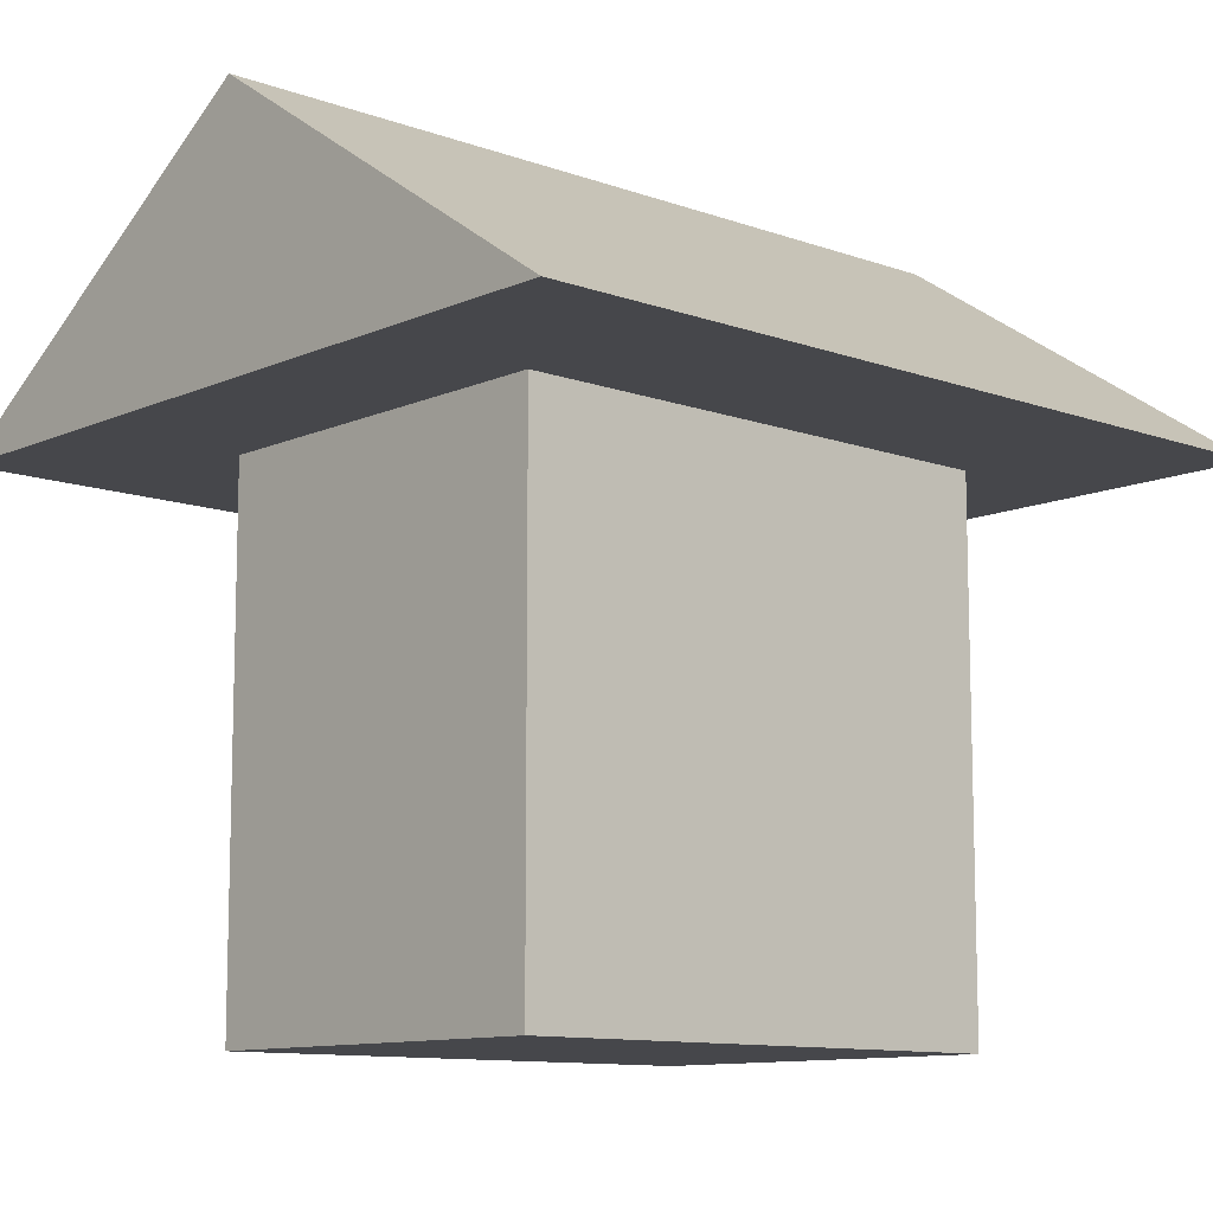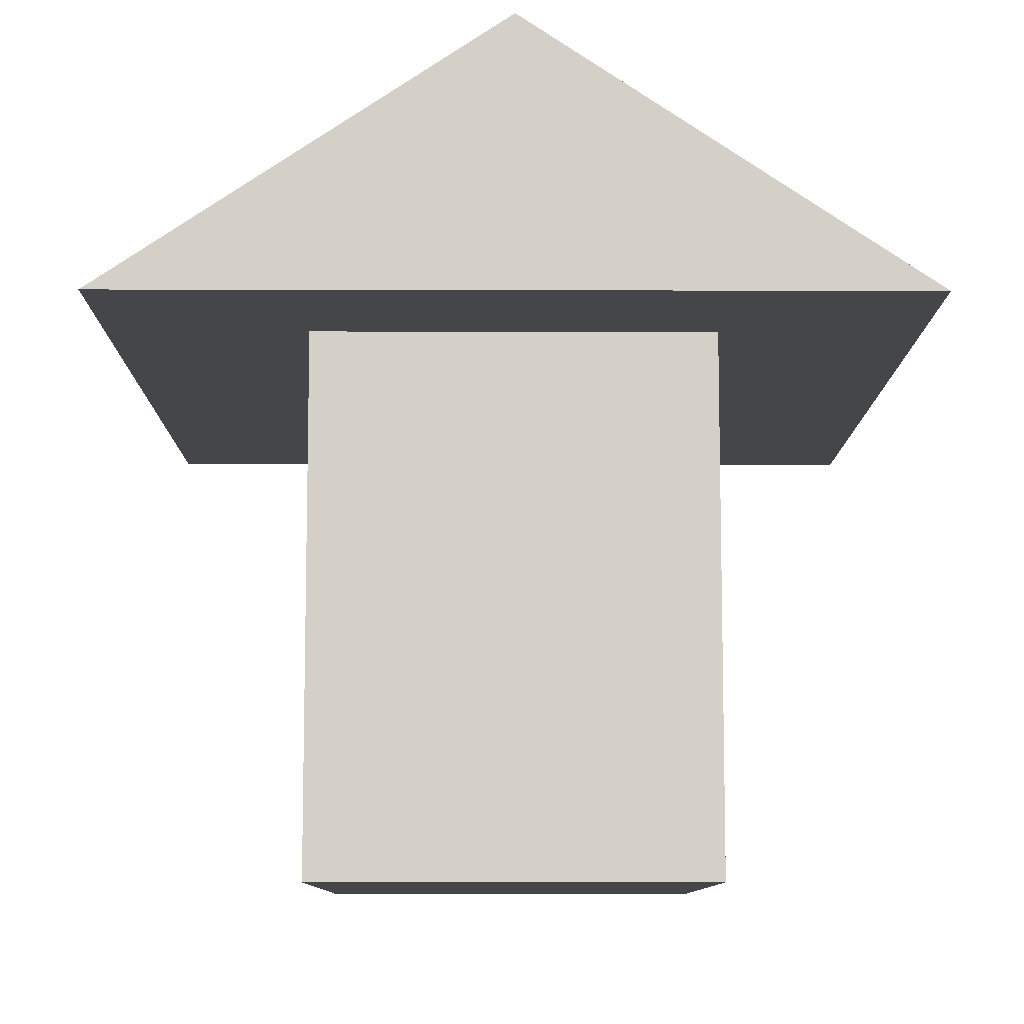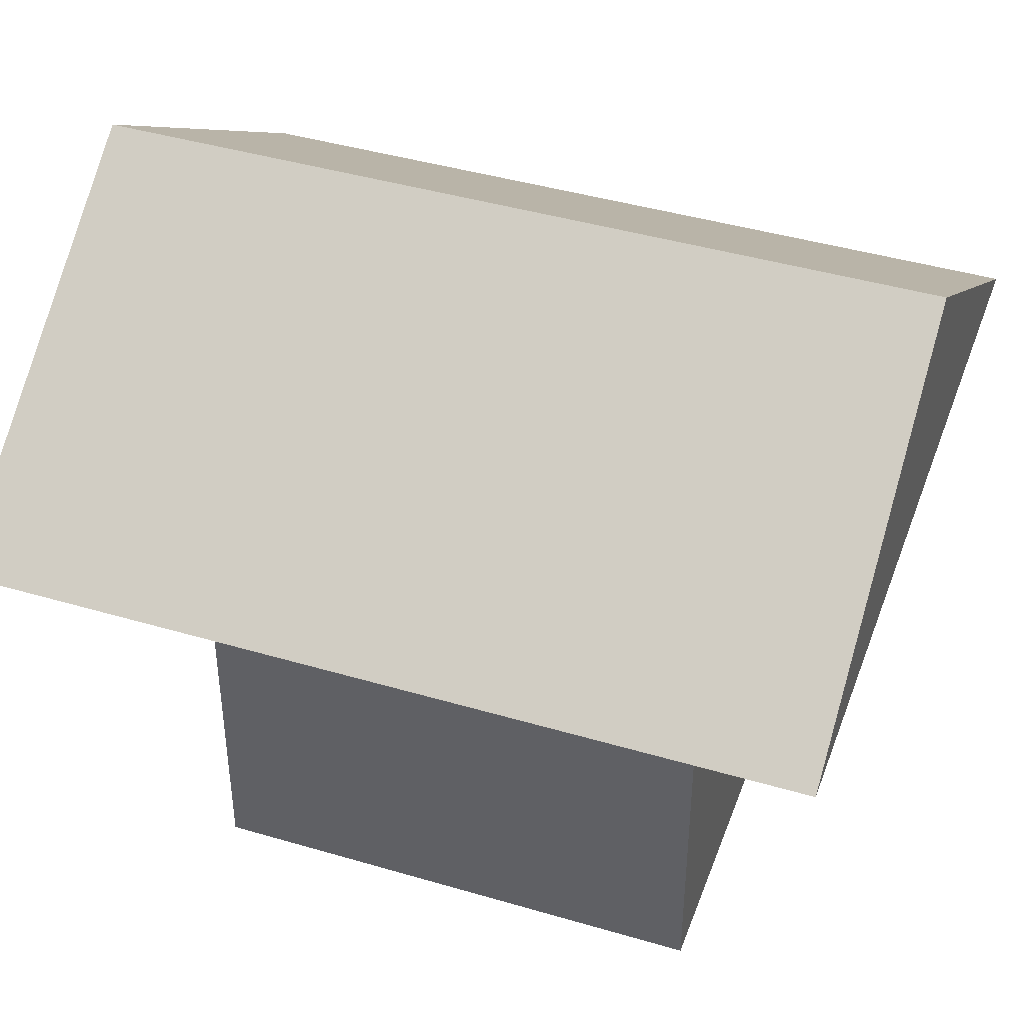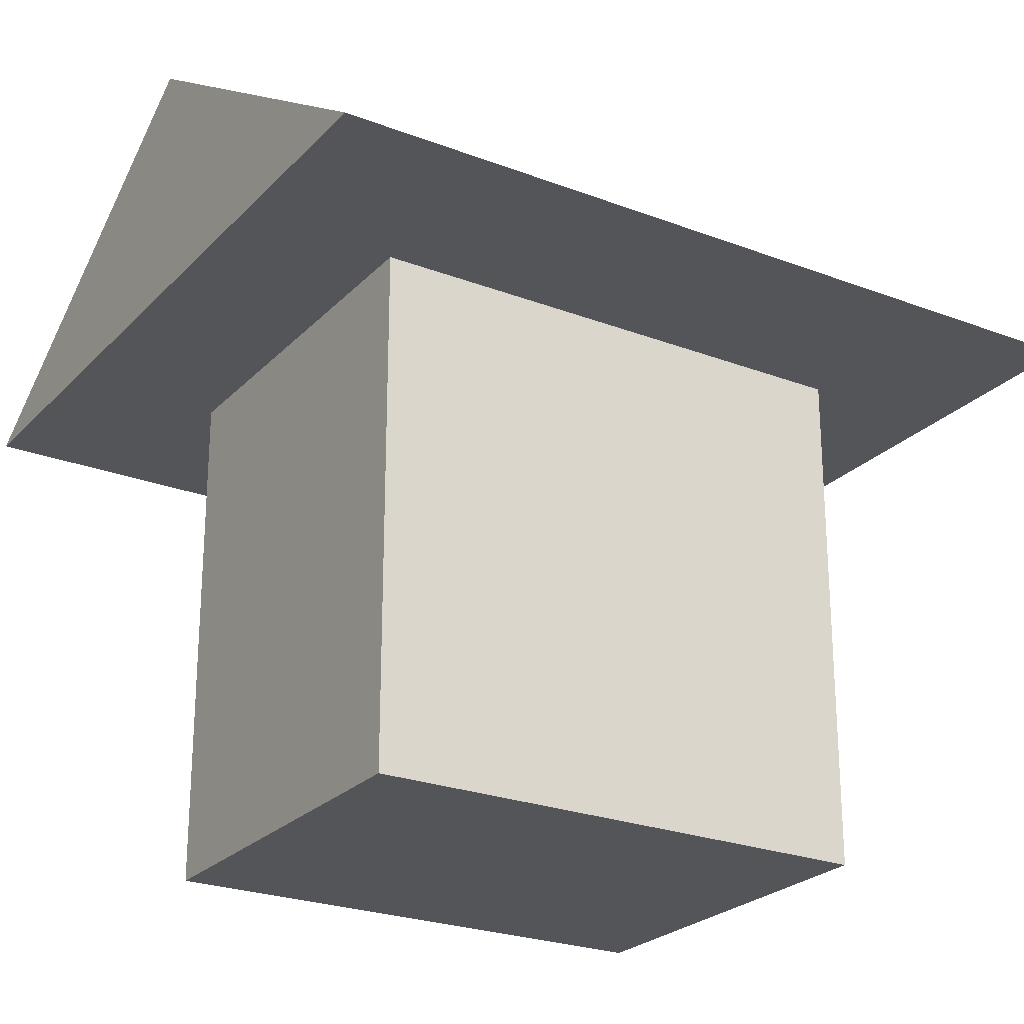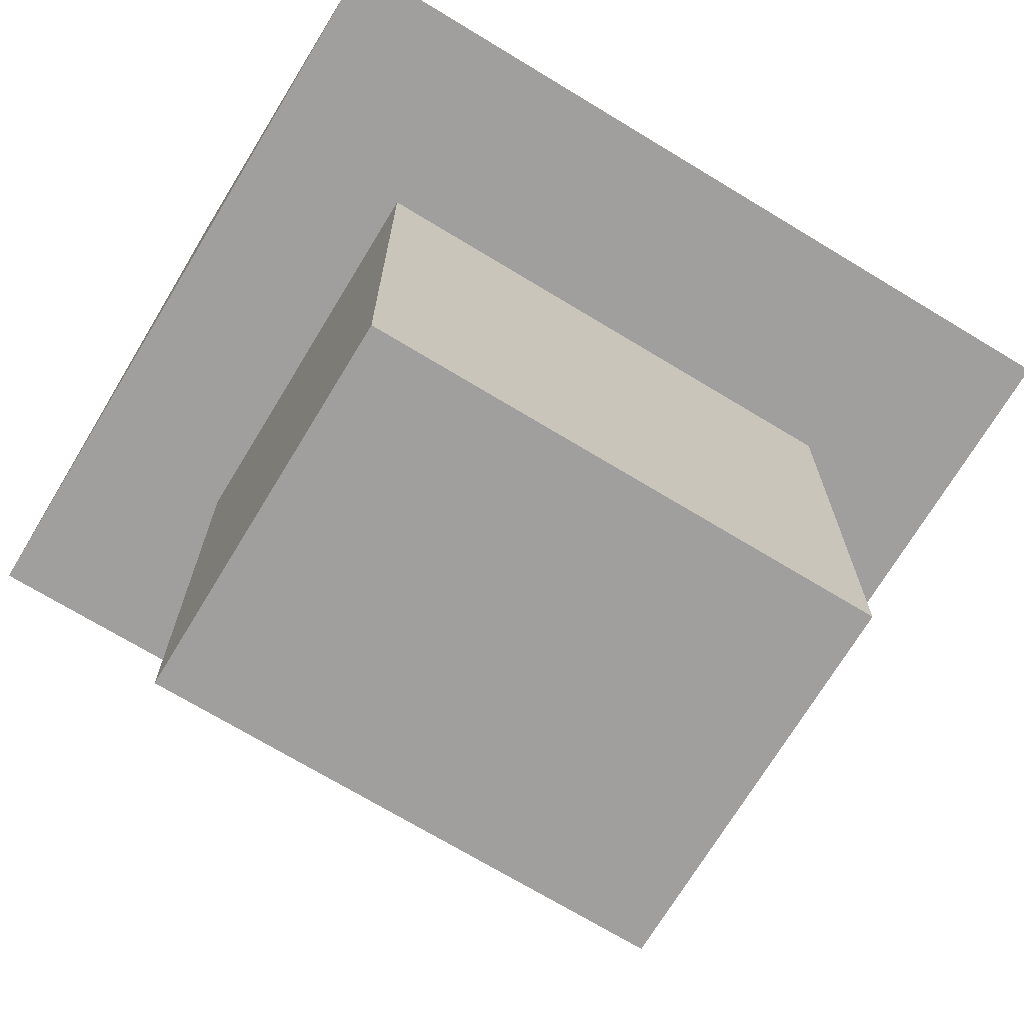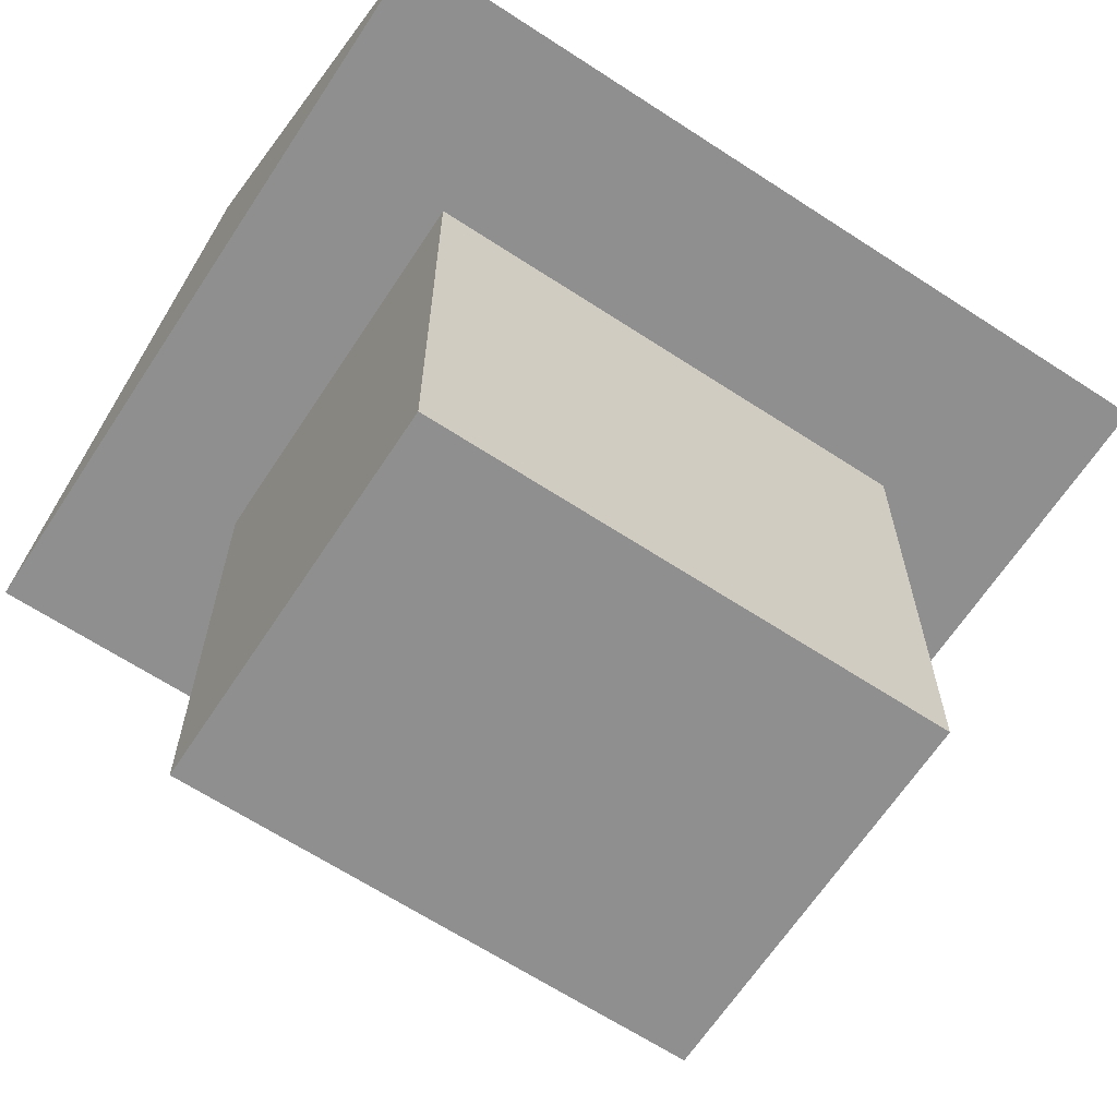
<metadata>
{"format":"obj","ext":"obj","renderer":"f3d","projection":"perspective","resolution":1024,"background":"white","views":[{"elev":-10.7,"azim":-42.2,"up":"+Y"},{"elev":-9.7,"azim":-90.4,"up":"+Y"},{"elev":42.6,"azim":-160.6,"up":"+Y"},{"elev":-24.6,"azim":-32.1,"up":"+Y"},{"elev":-71.4,"azim":-31.2,"up":"+Y"},{"elev":-65.4,"azim":-33.3,"up":"+Y"}]}
</metadata>
<code>
o 立方体
v -2 0 1.5
v -2 4 1.5
v -2 0 -1.5
v -2 4 -1.5
v 2 0 1.5
v 2 4 1.5
v 2 0 -1.5
v 2 4 -1.5
v -3.2 4 3
v -3.2 6 0
v -3.2 4 -3
v 3.2 4 3
v 3.2 6 0
v 3.2 4 -3
f 2 3 1
f 4 7 3
f 8 5 7
f 6 1 5
f 7 1 3
f 4 6 8
f 9 10 11
f 10 14 11
f 14 13 12
f 13 9 12
f 14 9 11
f 2 4 3
f 4 8 7
f 8 6 5
f 6 2 1
f 7 5 1
f 4 2 6
f 10 13 14
f 13 10 9
f 14 12 9

</code>
